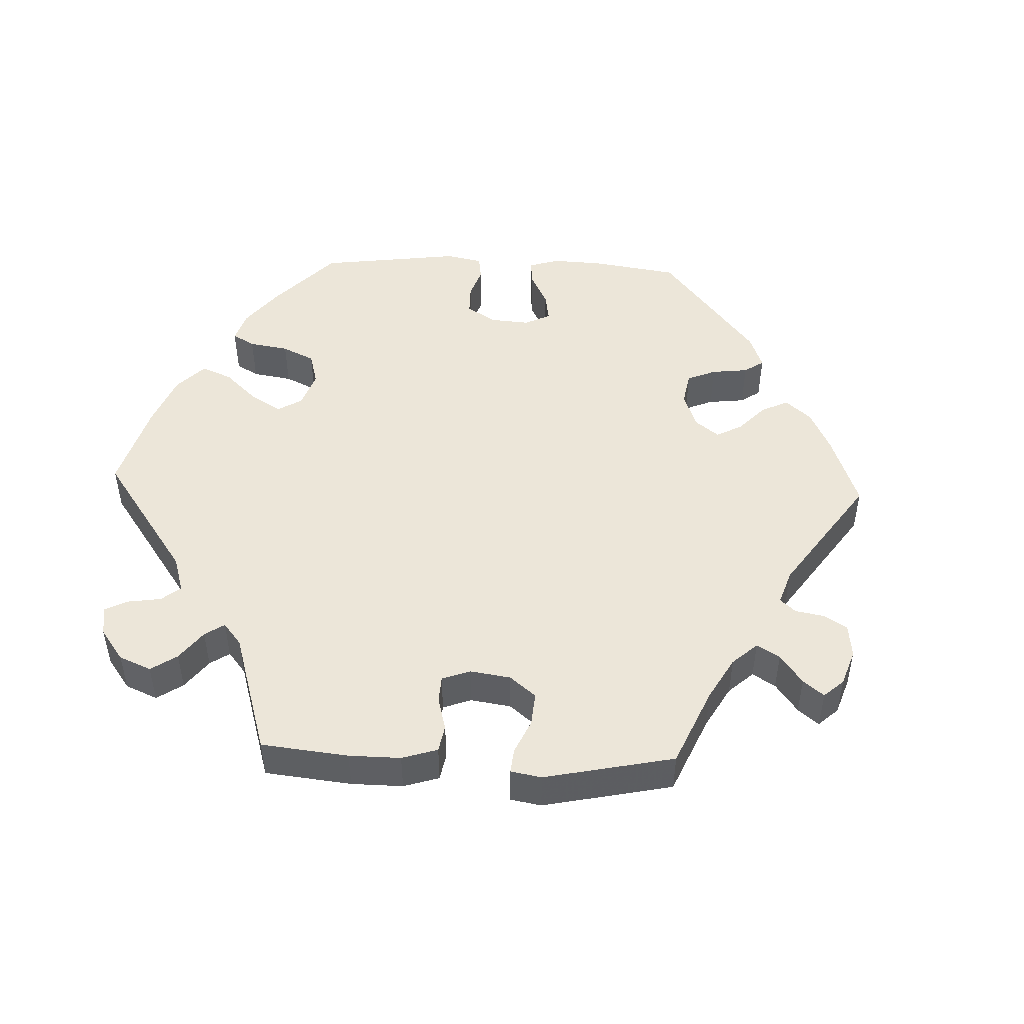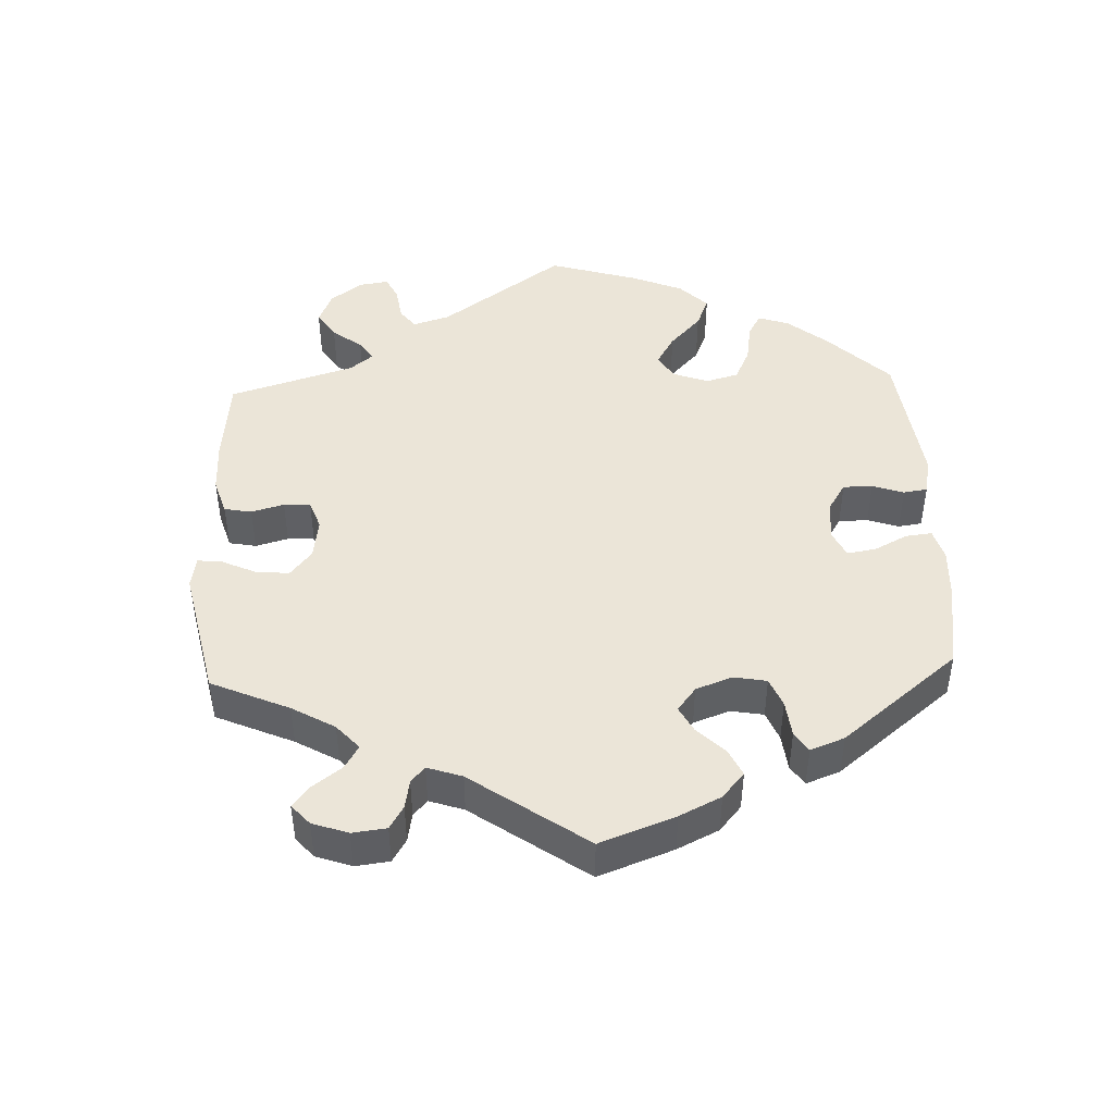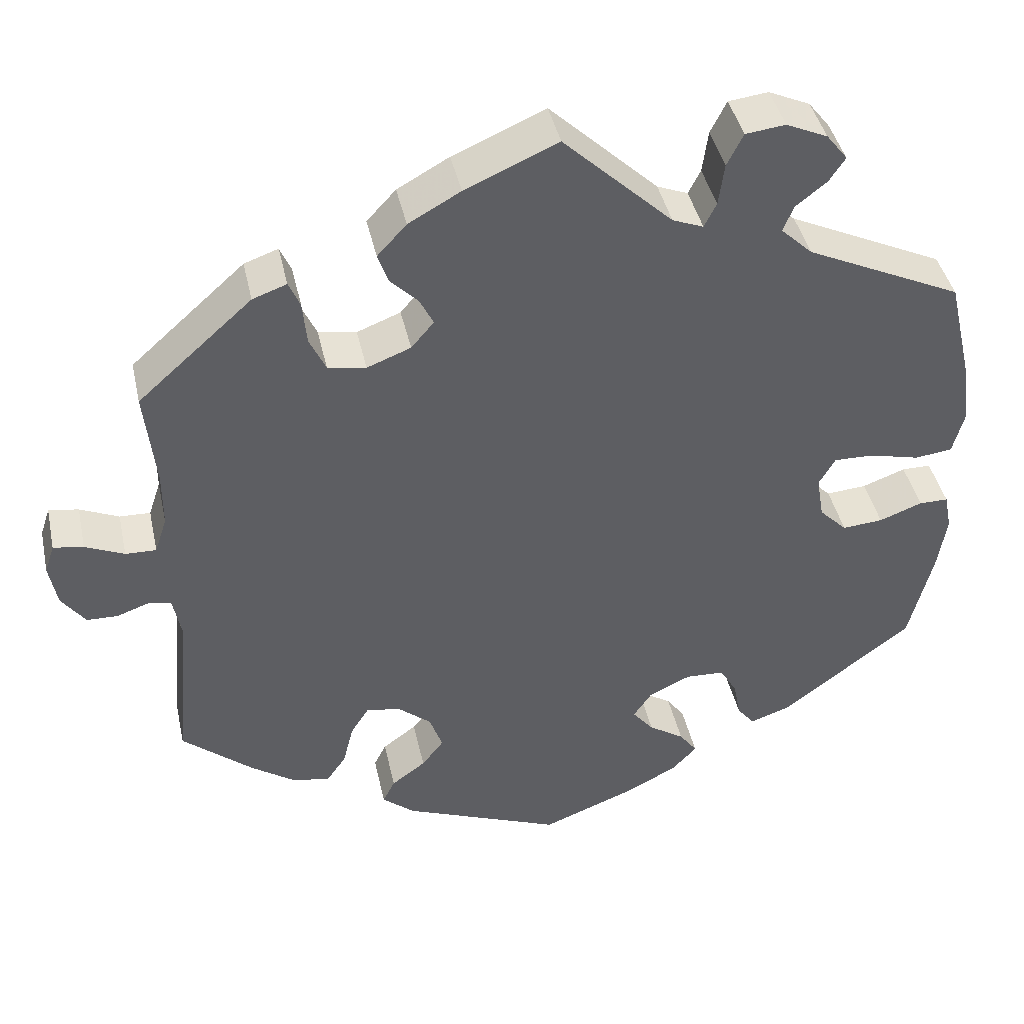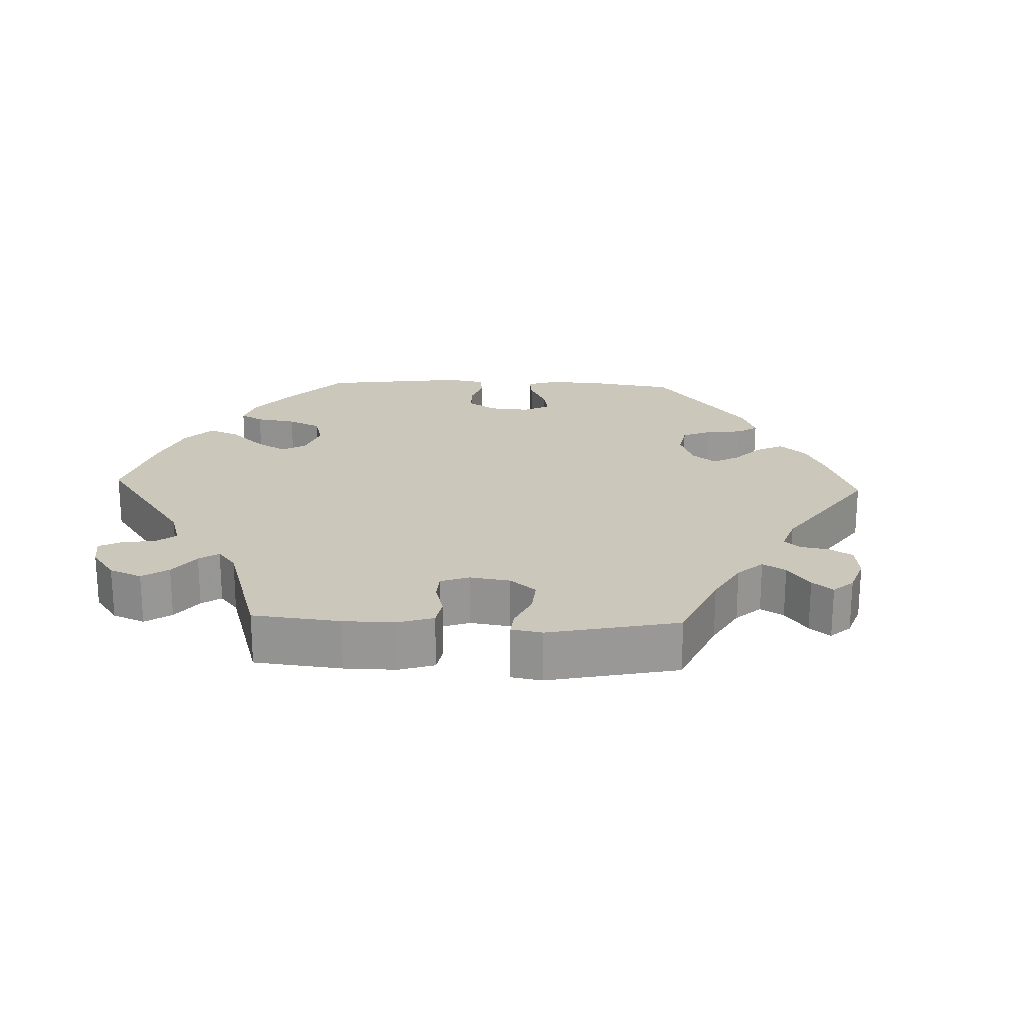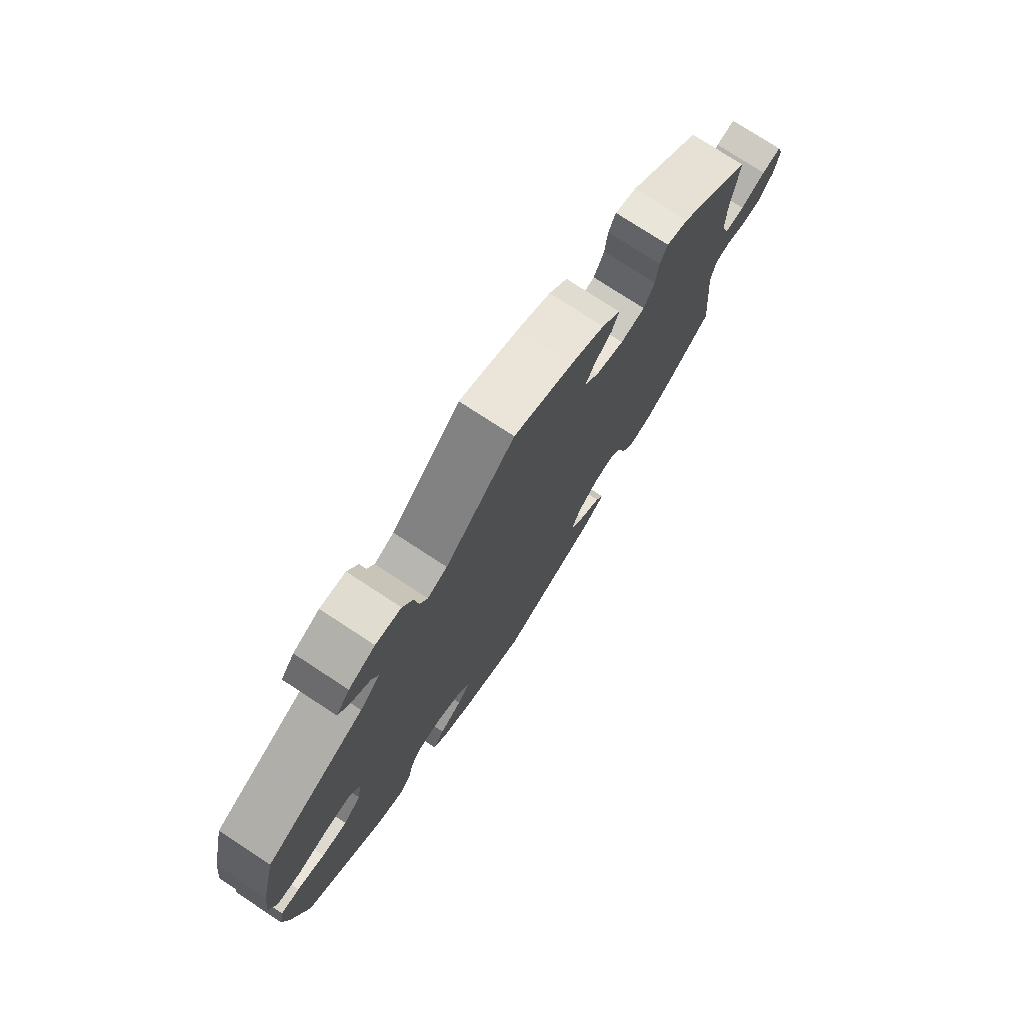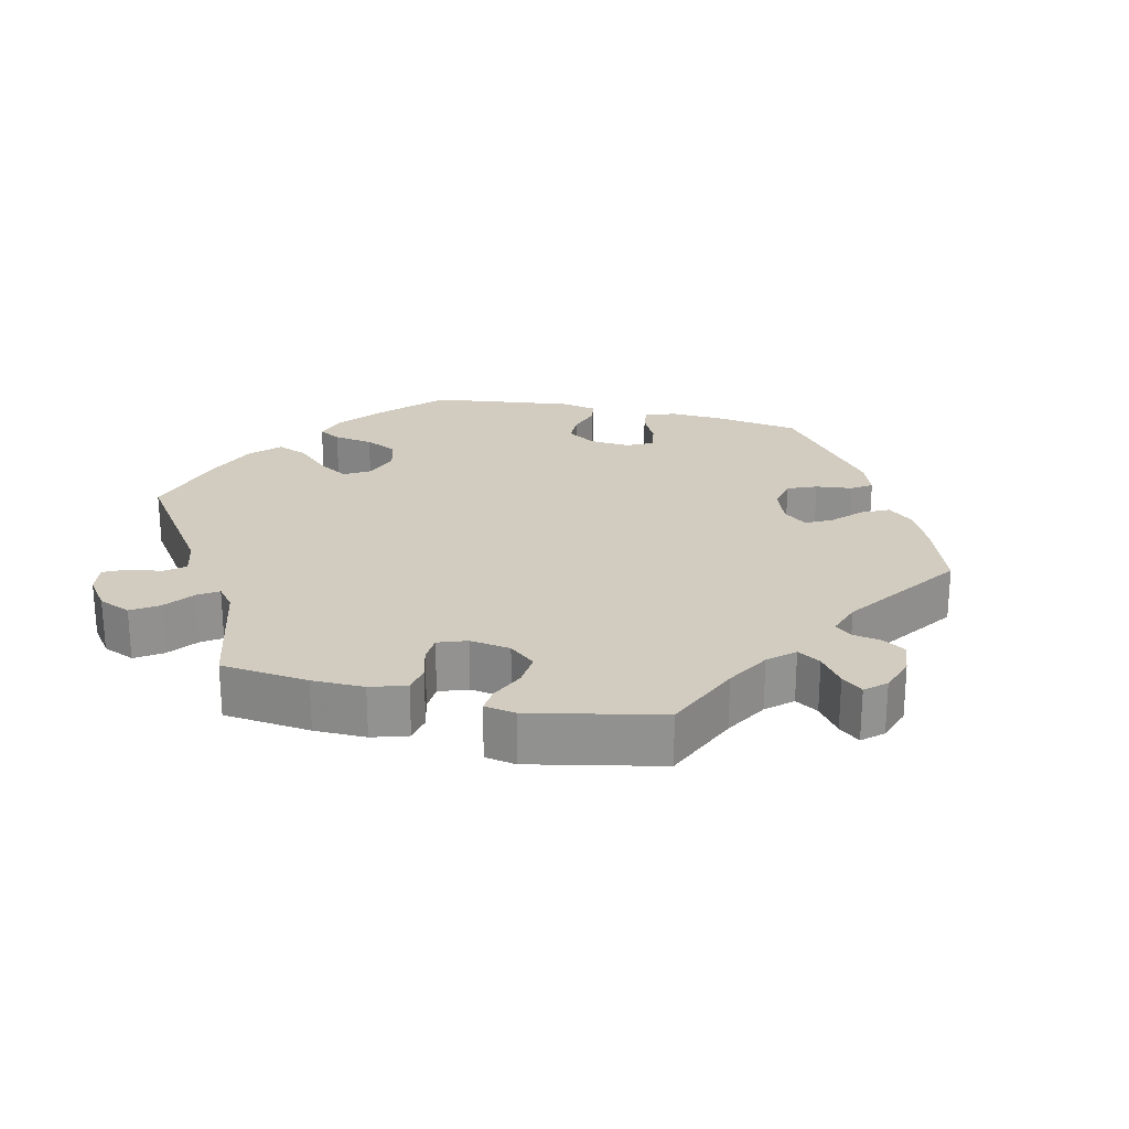
<metadata>
{"format":"obj","ext":"obj","renderer":"f3d","projection":"perspective","resolution":1024,"background":"white","views":[{"elev":48.7,"azim":32.3,"up":"+Y"},{"elev":45.9,"azim":117.4,"up":"+Y"},{"elev":41.9,"azim":167.8,"up":"+Z"},{"elev":21.7,"azim":32.3,"up":"+Y"},{"elev":76.2,"azim":-56.8,"up":"+Z"},{"elev":24.0,"azim":43.2,"up":"+Y"}]}
</metadata>
<code>
v 0.413 0.07 -0.362
v 0.359 0.07 -0.399
v 0.312 0.07 -0.408
v 0.288 0.07 -0.373
v 0.275 0.07 -0.321
v 0.253 0.07 -0.286
v 0.211 0.07 -0.292
v 0.169 0.07 -0.327
v 0.153 0.07 -0.372
v 0.18 0.07 -0.407
v 0.222 0.07 -0.438
v 0.237 0.07 -0.468
v 0.197 0.07 -0.501
v 0.001 0.07 -0.578
v -0.114 0.07 -0.533
v -0.178 0.07 -0.5
v -0.209 0.07 -0.467
v -0.187 0.07 -0.437
v -0.143 0.07 -0.408
v -0.117 0.07 -0.376
v -0.14 0.07 -0.342
v -0.191 0.07 -0.318
v -0.239 0.07 -0.32
v -0.26 0.07 -0.356
v -0.269 0.07 -0.402
v -0.29 0.07 -0.429
v -0.34 0.07 -0.412
v -0.501 0.07 -0.289
v -0.53 0.07 -0.172
v -0.541 0.07 -0.102
v -0.532 0.07 -0.057
v -0.496 0.07 -0.057
v -0.443 0.07 -0.077
v -0.393 0.07 -0.081
v -0.359 0.07 -0.047
v -0.35 0.07 0.006
v -0.37 0.07 0.041
v -0.419 0.07 0.04
v -0.481 0.07 0.025
v -0.527 0.07 0.031
v -0.541 0.07 0.084
v -0.531 0.07 0.161
v -0.501 0.07 0.289
v -0.309 0.07 0.379
v -0.27 0.07 0.416
v -0.283 0.07 0.448
v -0.321 0.07 0.478
v -0.341 0.07 0.508
v -0.315 0.07 0.541
v -0.264 0.07 0.564
v -0.215 0.07 0.558
v -0.195 0.07 0.518
v -0.188 0.07 0.466
v -0.173 0.07 0.436
v -0.135 0.07 0.451
v -0.001 0.07 0.578
v 0.113 0.07 0.528
v 0.177 0.07 0.492
v 0.213 0.07 0.453
v 0.2 0.07 0.416
v 0.166 0.07 0.382
v 0.149 0.07 0.348
v 0.177 0.07 0.315
v 0.231 0.07 0.294
v 0.278 0.07 0.302
v 0.298 0.07 0.345
v 0.303 0.07 0.398
v 0.317 0.07 0.43
v 0.359 0.07 0.415
v 0.5 0.07 0.289
v 0.487 0.07 0.169
v 0.487 0.07 0.099
v 0.502 0.07 0.054
v 0.54 0.07 0.055
v 0.588 0.07 0.076
v 0.625 0.07 0.082
v 0.637 0.07 0.046
v 0.627 0.07 -0.007
v 0.598 0.07 -0.046
v 0.56 0.07 -0.047
v 0.521 0.07 -0.033
v 0.492 0.07 -0.039
v 0.482 0.07 -0.09
v 0.5 0.07 -0.289
v 0.413 0 -0.362
v 0.359 0 -0.399
v 0.312 0 -0.408
v 0.288 0 -0.373
v 0.275 0 -0.321
v 0.253 0 -0.286
v 0.211 0 -0.292
v 0.169 0 -0.327
v 0.153 0 -0.372
v 0.18 0 -0.407
v 0.222 0 -0.438
v 0.237 0 -0.468
v 0.197 0 -0.501
v 0.001 0 -0.578
v -0.114 0 -0.533
v -0.178 0 -0.5
v -0.209 0 -0.467
v -0.187 0 -0.437
v -0.143 0 -0.408
v -0.117 0 -0.376
v -0.14 0 -0.342
v -0.191 0 -0.318
v -0.239 0 -0.32
v -0.26 0 -0.356
v -0.269 0 -0.402
v -0.29 0 -0.429
v -0.34 0 -0.412
v -0.501 0 -0.289
v -0.53 0 -0.172
v -0.541 0 -0.102
v -0.532 0 -0.057
v -0.496 0 -0.057
v -0.443 0 -0.077
v -0.393 0 -0.081
v -0.359 0 -0.047
v -0.35 0 0.006
v -0.37 0 0.041
v -0.419 0 0.04
v -0.481 0 0.025
v -0.527 0 0.031
v -0.541 0 0.084
v -0.531 0 0.161
v -0.501 0 0.289
v -0.309 0 0.379
v -0.27 0 0.416
v -0.283 0 0.448
v -0.321 0 0.478
v -0.341 0 0.508
v -0.315 0 0.541
v -0.264 0 0.564
v -0.215 0 0.558
v -0.195 0 0.518
v -0.188 0 0.466
v -0.173 0 0.436
v -0.135 0 0.451
v -0.001 0 0.578
v 0.113 0 0.528
v 0.177 0 0.492
v 0.213 0 0.453
v 0.2 0 0.416
v 0.166 0 0.382
v 0.149 0 0.348
v 0.177 0 0.315
v 0.231 0 0.294
v 0.278 0 0.302
v 0.298 0 0.345
v 0.303 0 0.398
v 0.317 0 0.43
v 0.359 0 0.415
v 0.5 0 0.289
v 0.487 0 0.169
v 0.487 0 0.099
v 0.502 0 0.054
v 0.54 0 0.055
v 0.588 0 0.076
v 0.625 0 0.082
v 0.637 0 0.046
v 0.627 0 -0.007
v 0.598 0 -0.046
v 0.56 0 -0.047
v 0.521 0 -0.033
v 0.492 0 -0.039
v 0.482 0 -0.09
v 0.5 0 -0.289
f 83 84 1 2
f 82 83 2 3
f 78 79 80 81
f 78 81 82
f 77 78 82
f 74 75 76 77
f 73 74 77 82
f 72 73 82 3
f 68 69 70 71
f 66 67 68 71
f 65 66 71 72
f 64 65 72 3
f 58 59 60 61
f 58 61 62
f 55 56 57 58
f 54 55 58 62
f 50 51 52 53
f 50 53 54
f 49 50 54
f 46 47 48 49
f 45 46 49 54
f 44 45 54 62
f 38 39 40 41
f 37 38 41 42
f 30 31 32 33
f 30 33 34
f 29 30 34
f 28 29 34
f 27 28 34 35
f 24 25 26 27
f 23 24 27 35
f 16 17 18 19
f 16 19 20
f 15 16 20
f 14 15 20
f 13 14 20
f 10 11 12 13
f 9 10 13 20
f 8 9 20 21
f 64 3 4 5
f 63 64 5 6
f 37 42 43 44
f 36 37 44 62
f 22 23 35 36
f 7 8 21 22
f 22 36 62 63
f 6 7 22 63
f 86 85 168 167
f 87 86 167 166
f 165 164 163 162
f 166 165 162
f 166 162 161
f 161 160 159 158
f 166 161 158 157
f 87 166 157 156
f 155 154 153 152
f 155 152 151 150
f 156 155 150 149
f 87 156 149 148
f 145 144 143 142
f 146 145 142
f 142 141 140 139
f 146 142 139 138
f 137 136 135 134
f 138 137 134
f 138 134 133
f 133 132 131 130
f 138 133 130 129
f 146 138 129 128
f 125 124 123 122
f 126 125 122 121
f 117 116 115 114
f 118 117 114
f 118 114 113
f 118 113 112
f 119 118 112 111
f 111 110 109 108
f 119 111 108 107
f 103 102 101 100
f 104 103 100
f 104 100 99
f 104 99 98
f 104 98 97
f 97 96 95 94
f 104 97 94 93
f 105 104 93 92
f 89 88 87 148
f 90 89 148 147
f 128 127 126 121
f 146 128 121 120
f 120 119 107 106
f 106 105 92 91
f 147 146 120 106
f 147 106 91 90
f 1 85 86 2
f 2 86 87 3
f 3 87 88 4
f 4 88 89 5
f 5 89 90 6
f 6 90 91 7
f 7 91 92 8
f 8 92 93 9
f 9 93 94 10
f 10 94 95 11
f 11 95 96 12
f 12 96 97 13
f 13 97 98 14
f 14 98 99 15
f 15 99 100 16
f 16 100 101 17
f 17 101 102 18
f 18 102 103 19
f 19 103 104 20
f 20 104 105 21
f 21 105 106 22
f 22 106 107 23
f 23 107 108 24
f 24 108 109 25
f 25 109 110 26
f 26 110 111 27
f 27 111 112 28
f 28 112 113 29
f 29 113 114 30
f 30 114 115 31
f 31 115 116 32
f 32 116 117 33
f 33 117 118 34
f 34 118 119 35
f 35 119 120 36
f 36 120 121 37
f 37 121 122 38
f 38 122 123 39
f 39 123 124 40
f 40 124 125 41
f 41 125 126 42
f 42 126 127 43
f 43 127 128 44
f 44 128 129 45
f 45 129 130 46
f 46 130 131 47
f 47 131 132 48
f 48 132 133 49
f 49 133 134 50
f 50 134 135 51
f 51 135 136 52
f 52 136 137 53
f 53 137 138 54
f 54 138 139 55
f 55 139 140 56
f 56 140 141 57
f 57 141 142 58
f 58 142 143 59
f 59 143 144 60
f 60 144 145 61
f 61 145 146 62
f 62 146 147 63
f 63 147 148 64
f 64 148 149 65
f 65 149 150 66
f 66 150 151 67
f 67 151 152 68
f 68 152 153 69
f 69 153 154 70
f 70 154 155 71
f 71 155 156 72
f 72 156 157 73
f 73 157 158 74
f 74 158 159 75
f 75 159 160 76
f 76 160 161 77
f 77 161 162 78
f 78 162 163 79
f 79 163 164 80
f 80 164 165 81
f 81 165 166 82
f 82 166 167 83
f 83 167 168 84
f 84 168 85 1

</code>
